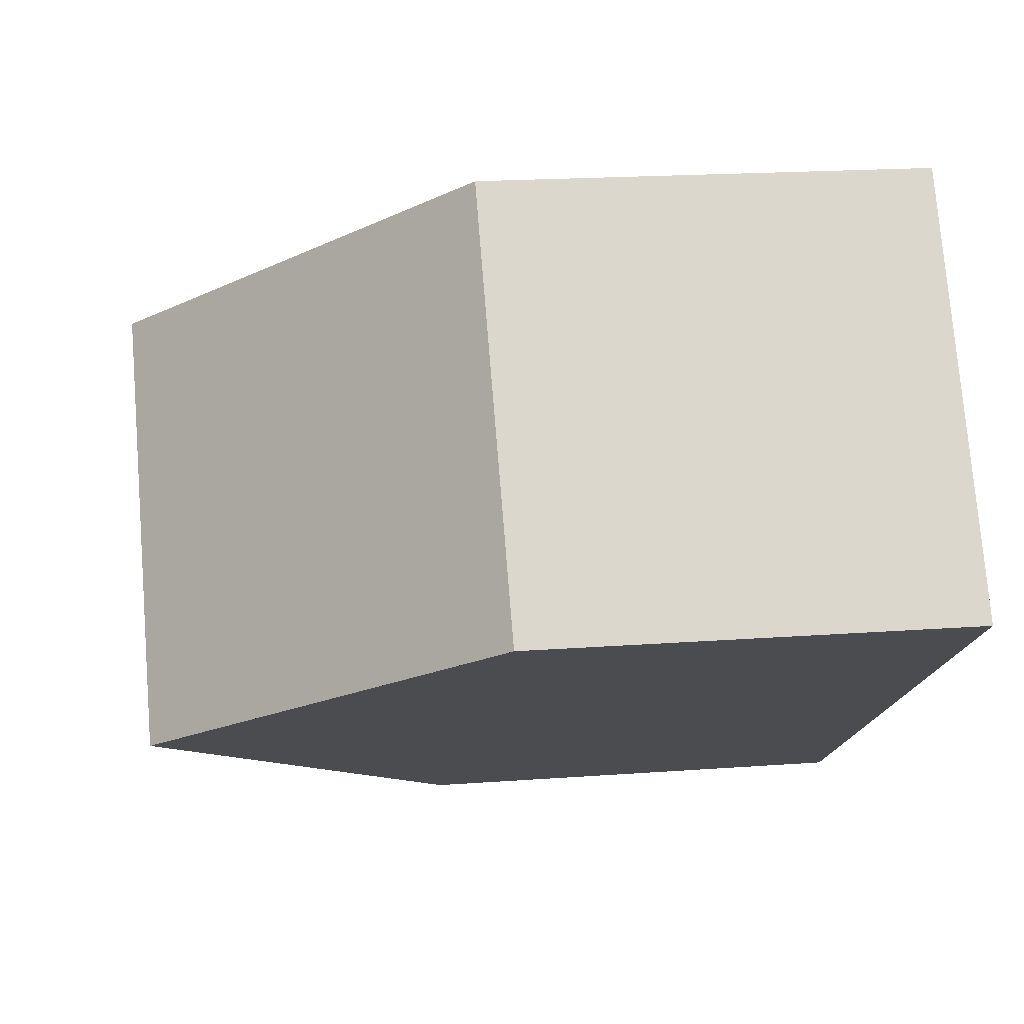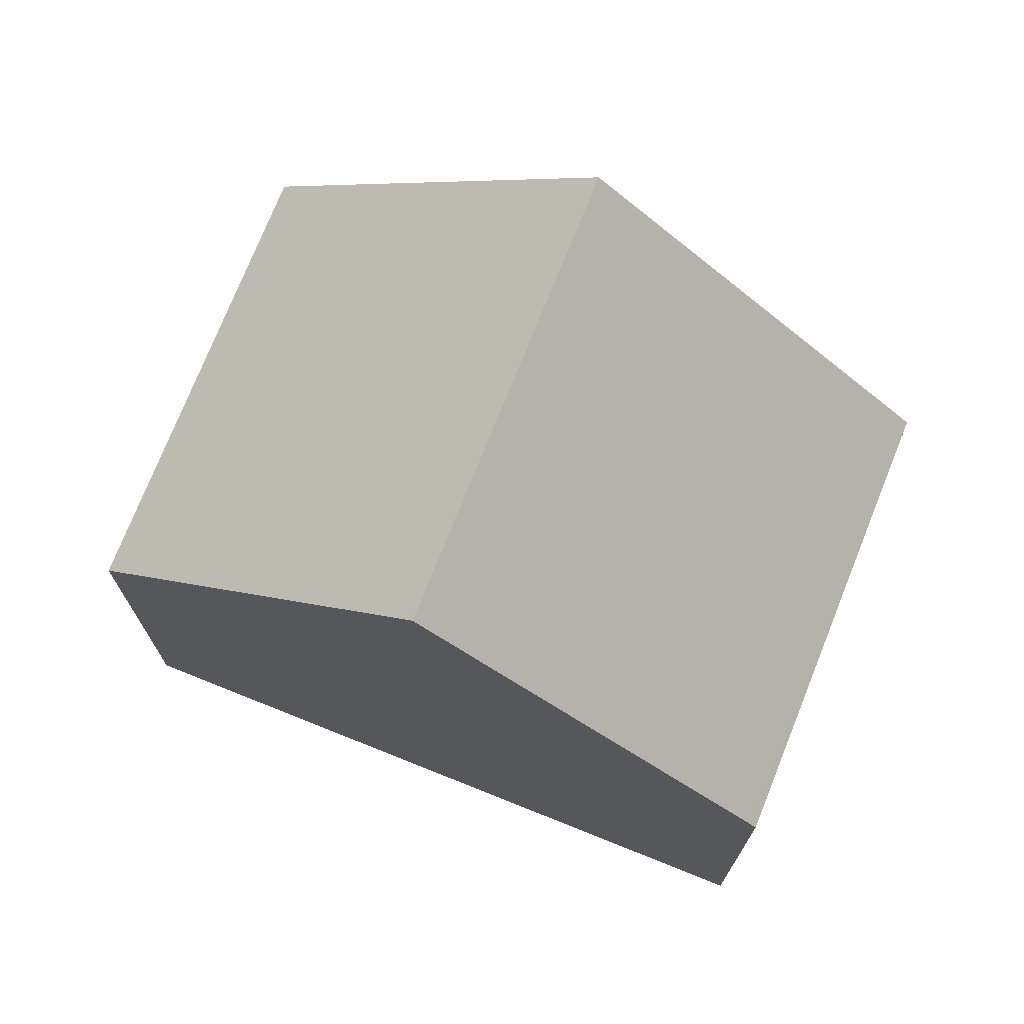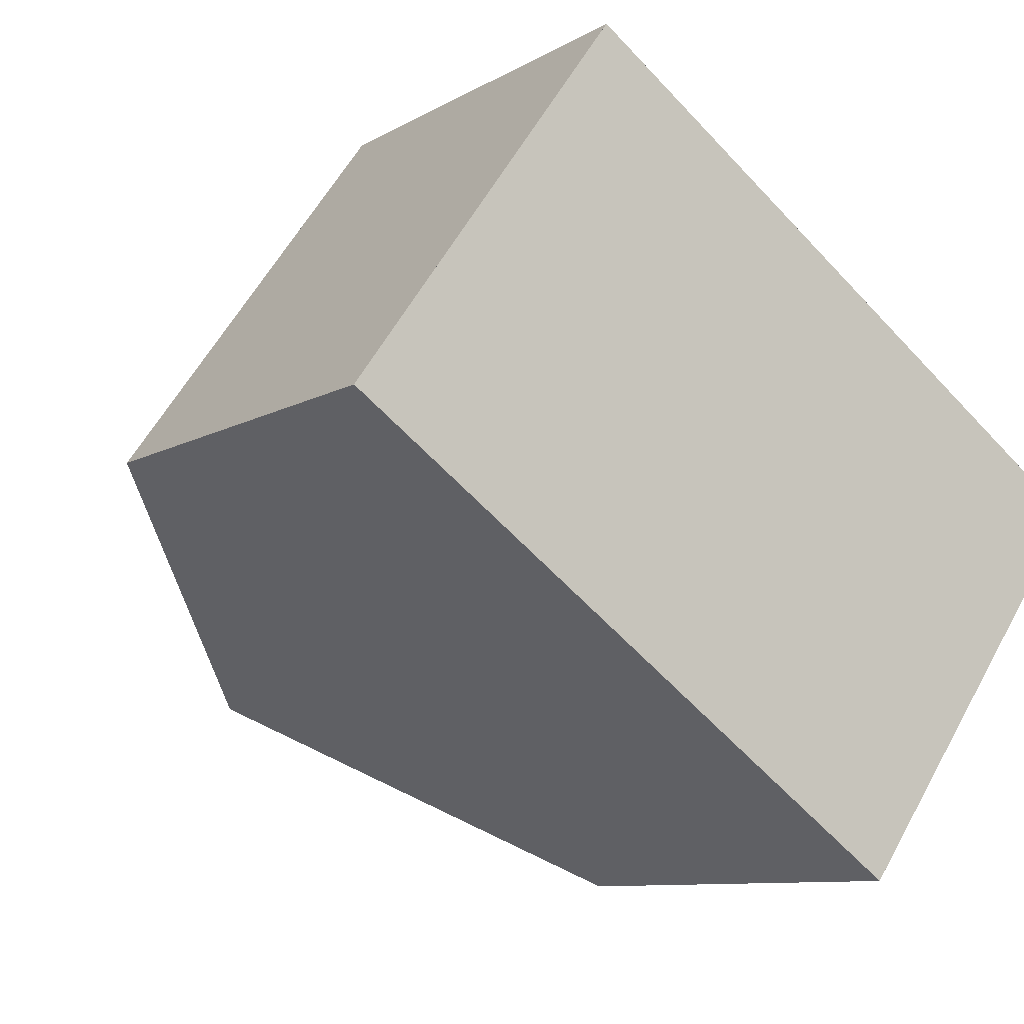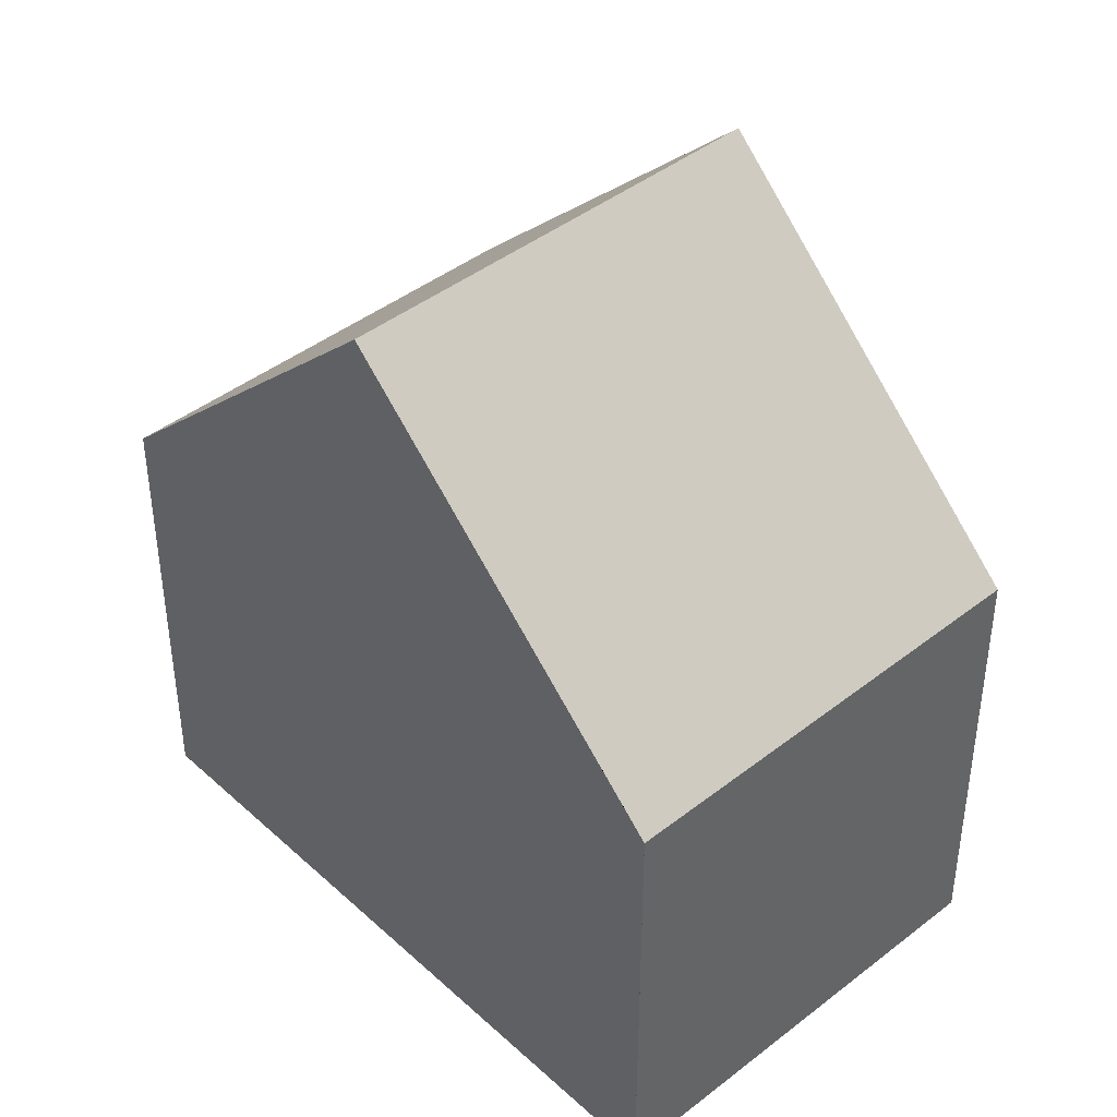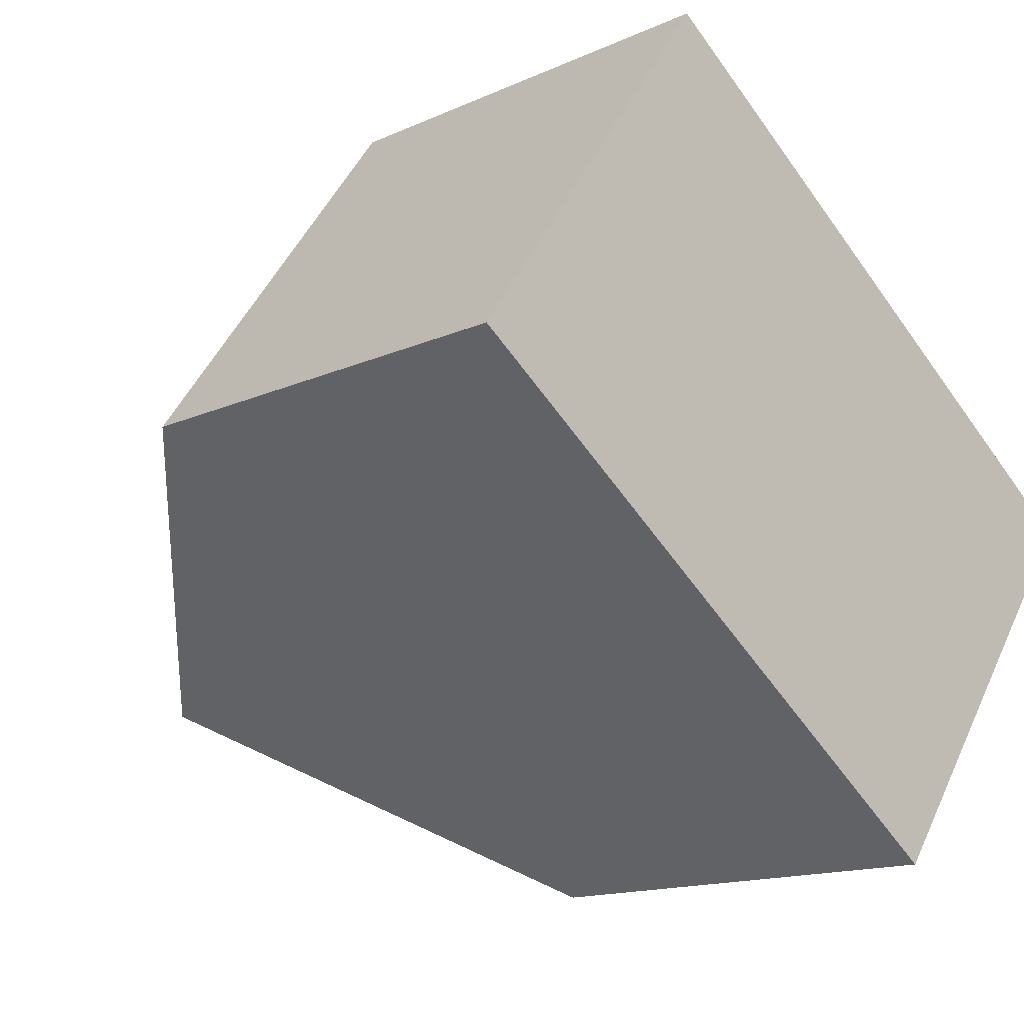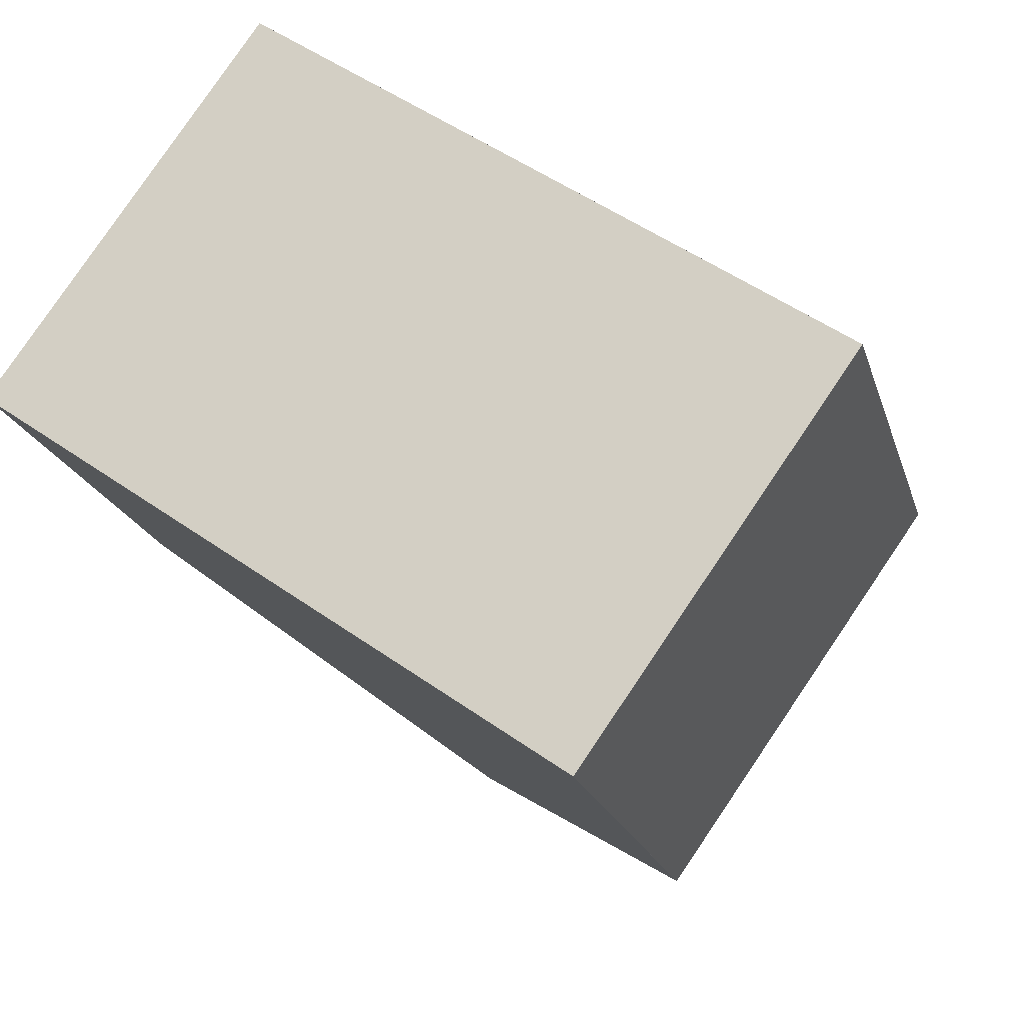
<metadata>
{"format":"obj","ext":"obj","renderer":"f3d","projection":"perspective","resolution":1024,"background":"white","views":[{"elev":19.7,"azim":82.2,"up":"+Y"},{"elev":74.2,"azim":57.2,"up":"+Z"},{"elev":-9.2,"azim":146.3,"up":"+Y"},{"elev":42.8,"azim":82.6,"up":"+Z"},{"elev":-14.3,"azim":135.0,"up":"+Y"},{"elev":-19.9,"azim":-165.3,"up":"+Y"}]}
</metadata>
<code>
v -1598 -1922 5.591
v -1595 -1926 5.579
v -1602 -1932 5.675
v -1606 -1927 5.692
v -1602 -1924 9.765
v -1599 -1929 9.757
v -1599 -1929 9.757
v -1602 -1924 9.765
v -1602 -1931 5.889
v -1605 -1927 5.907
v -1598 -1922 5.676
v -1595 -1927 5.665
v -1602 -1924 9.765
v -1602 -1924 9.765
v -1598 -1922 5.676
v -1602 -1925 9.295
v -1598 -1922 5.591
v -1602 -1931 5.889
v -1602 -1932 5.675
v -1599 -1929 9.757
v -1599 -1929 9.757
v -1595 -1927 5.665
v -1595 -1926 5.579
v -1598 -1922 5.591
v -1598 -1922 5.591
v -1598 -1922 0
v -1598 -1922 0
v -1595 -1927 5.665
v -1595 -1926 5.579
v -1595 -1926 0
v -1595 -1927 0
v -1602 -1932 5.675
v -1602 -1932 5.675
v -1602 -1932 8.882e-16
v -1602 -1932 0
v -1605 -1927 5.907
v -1606 -1927 5.692
v -1606 -1927 0
v -1605 -1927 -8.882e-16
v -1598 -1922 5.676
v -1602 -1924 9.765
v -1602 -1924 0
v -1598 -1922 0
v -1602 -1931 5.889
v -1599 -1929 9.757
v -1599 -1929 1.776e-15
v -1602 -1931 0
v -1602 -1932 5.675
v -1602 -1931 5.889
v -1602 -1931 0
v -1602 -1932 8.882e-16
v -1602 -1925 9.295
v -1605 -1927 5.907
v -1605 -1927 -8.882e-16
v -1602 -1925 0
v -1598 -1922 5.591
v -1598 -1922 5.676
v -1598 -1922 0
v -1598 -1922 0
v -1599 -1929 9.757
v -1595 -1927 5.665
v -1595 -1927 0
v -1599 -1929 1.776e-15
v -1602 -1924 9.765
v -1602 -1925 9.295
v -1602 -1925 0
v -1602 -1924 0
v -1595 -1926 5.579
v -1598 -1922 5.591
v -1598 -1922 0
v -1595 -1926 -8.882e-16
v -1606 -1927 5.692
v -1602 -1932 5.675
v -1602 -1932 0
v -1606 -1927 0
v -1595 -1926 5.579
v -1595 -1926 5.579
v -1595 -1926 -8.882e-16
v -1595 -1926 0
v -1602 -1932 0
v -1606 -1927 0
v -1598 -1922 0
v -1595 -1926 0
f 13 5 11 15
f 16 8 14
f 19 4 10 18
f 15 11 1 17
f 20 13 15 22
f 18 10 16 14 21
f 22 15 17 23
f 18 9 3 19
f 22 12 6 20
f 21 7 9 18
f 23 2 12 22
f 25 26 27 24
f 29 30 31 28
f 33 34 35 32
f 37 38 39 36
f 41 42 43 40
f 45 46 47 44
f 49 50 51 48
f 53 54 55 52
f 57 58 59 56
f 61 62 63 60
f 65 66 67 64
f 69 70 71 68
f 73 74 75 72
f 77 78 79 76
f 81 82 83 80

</code>
